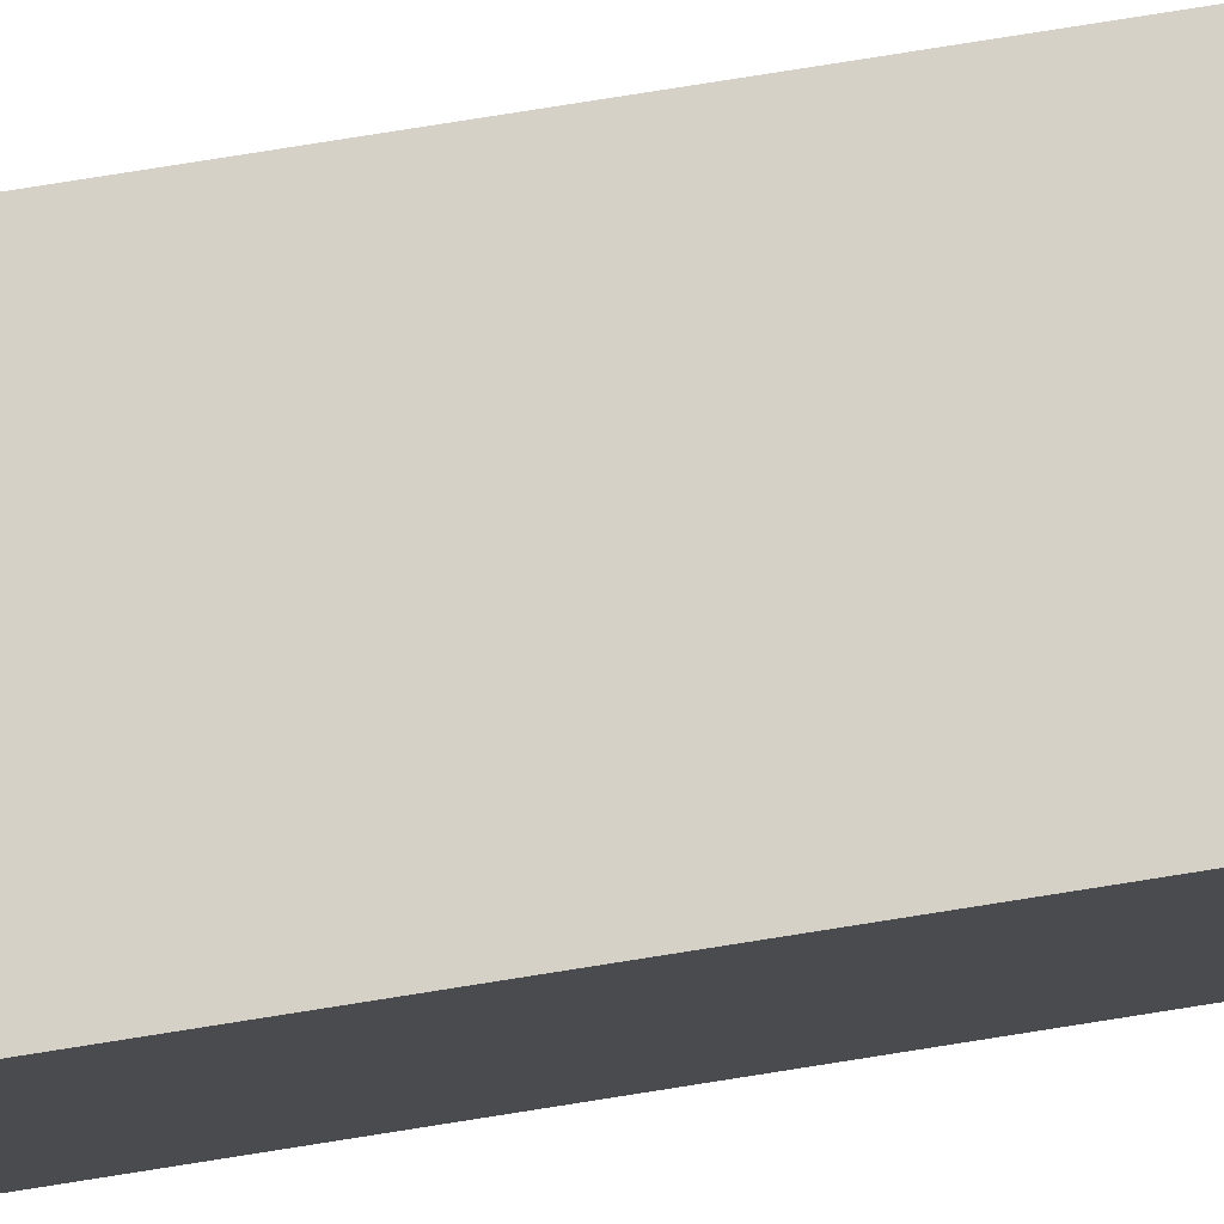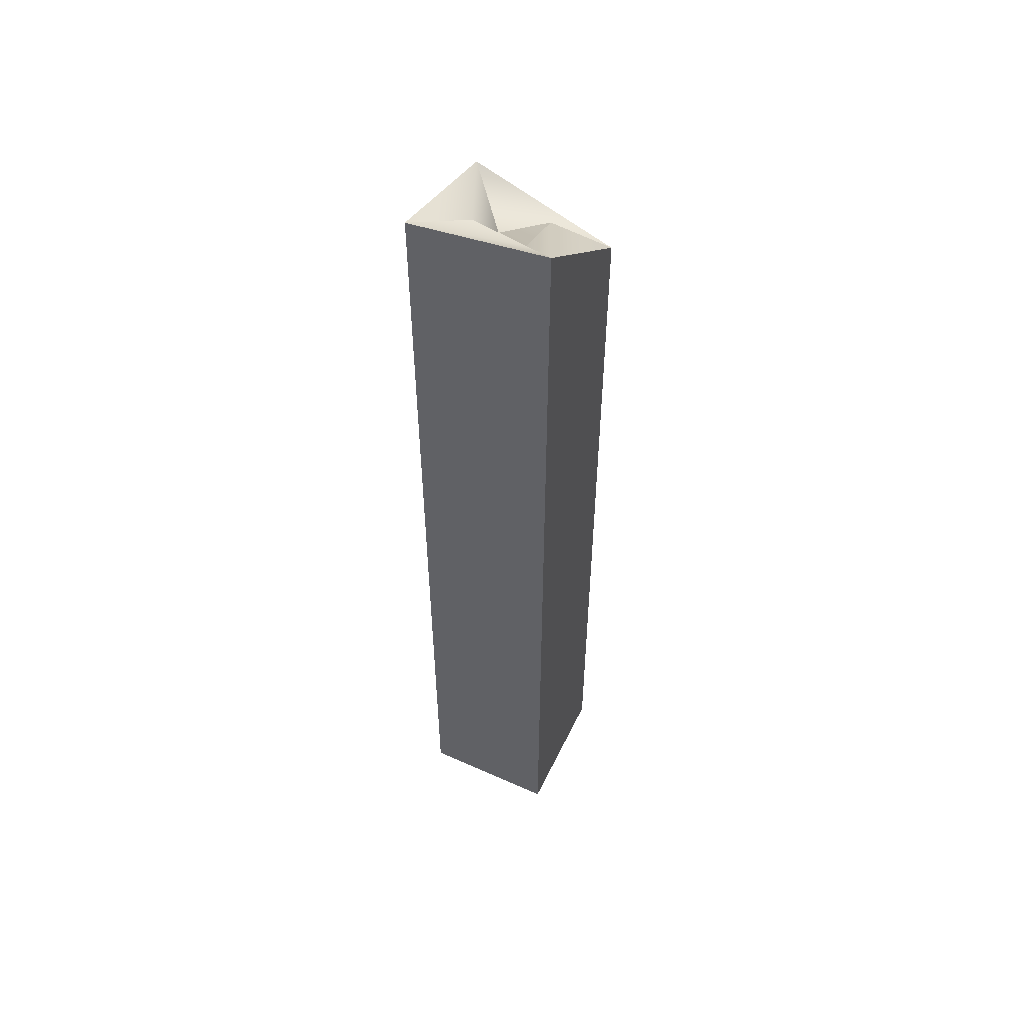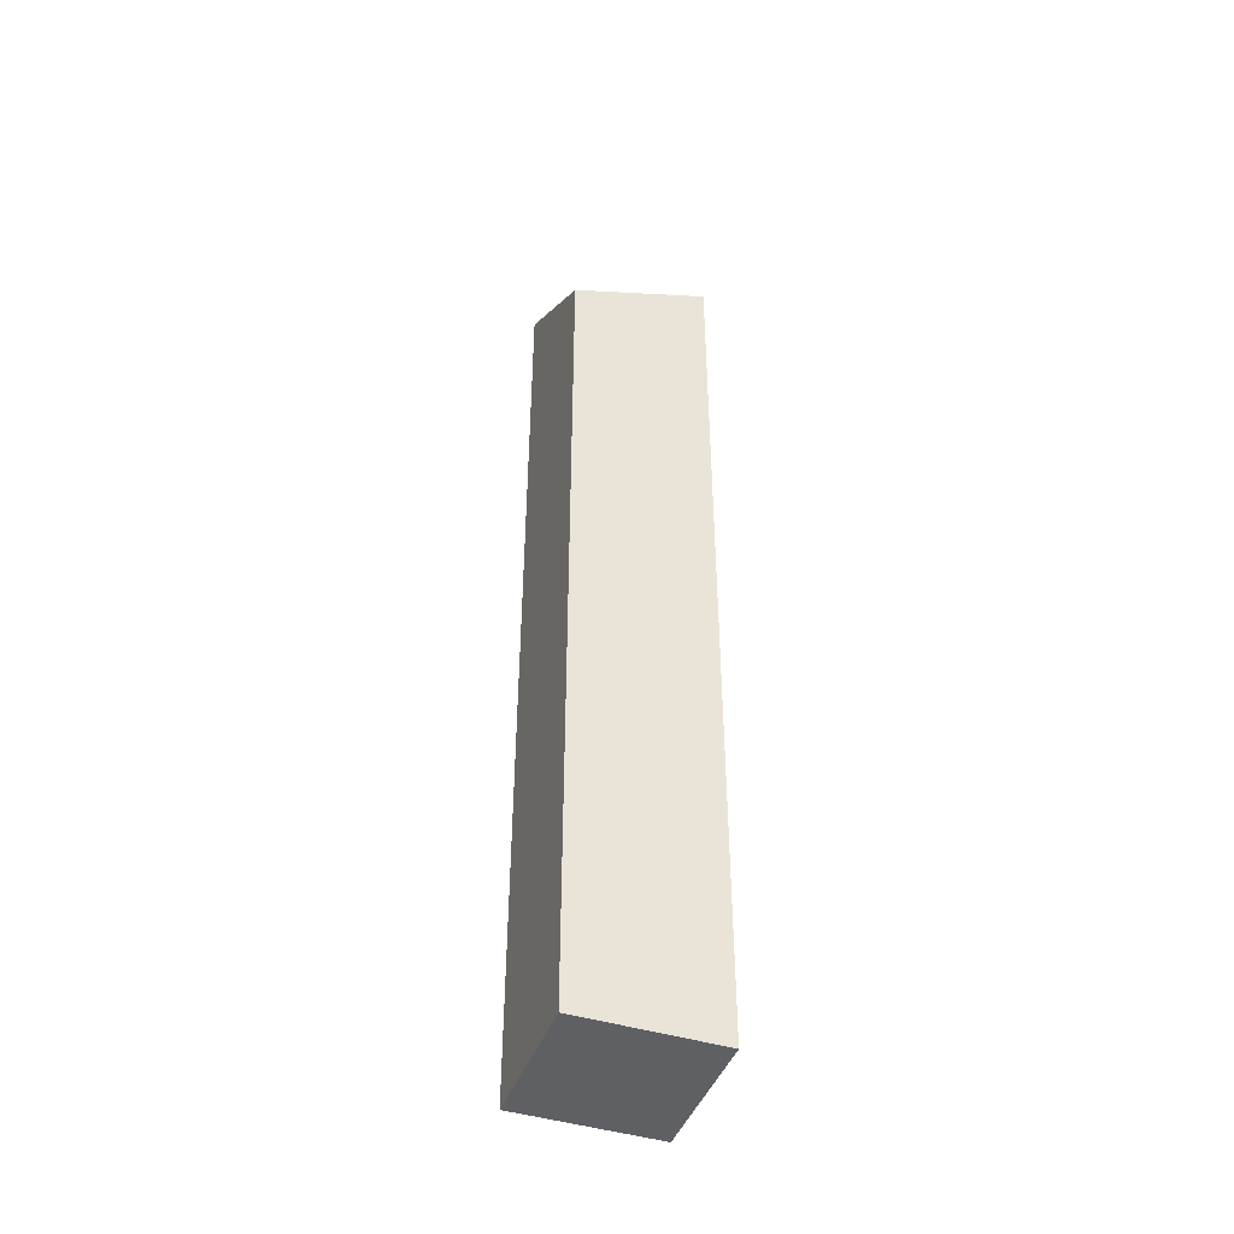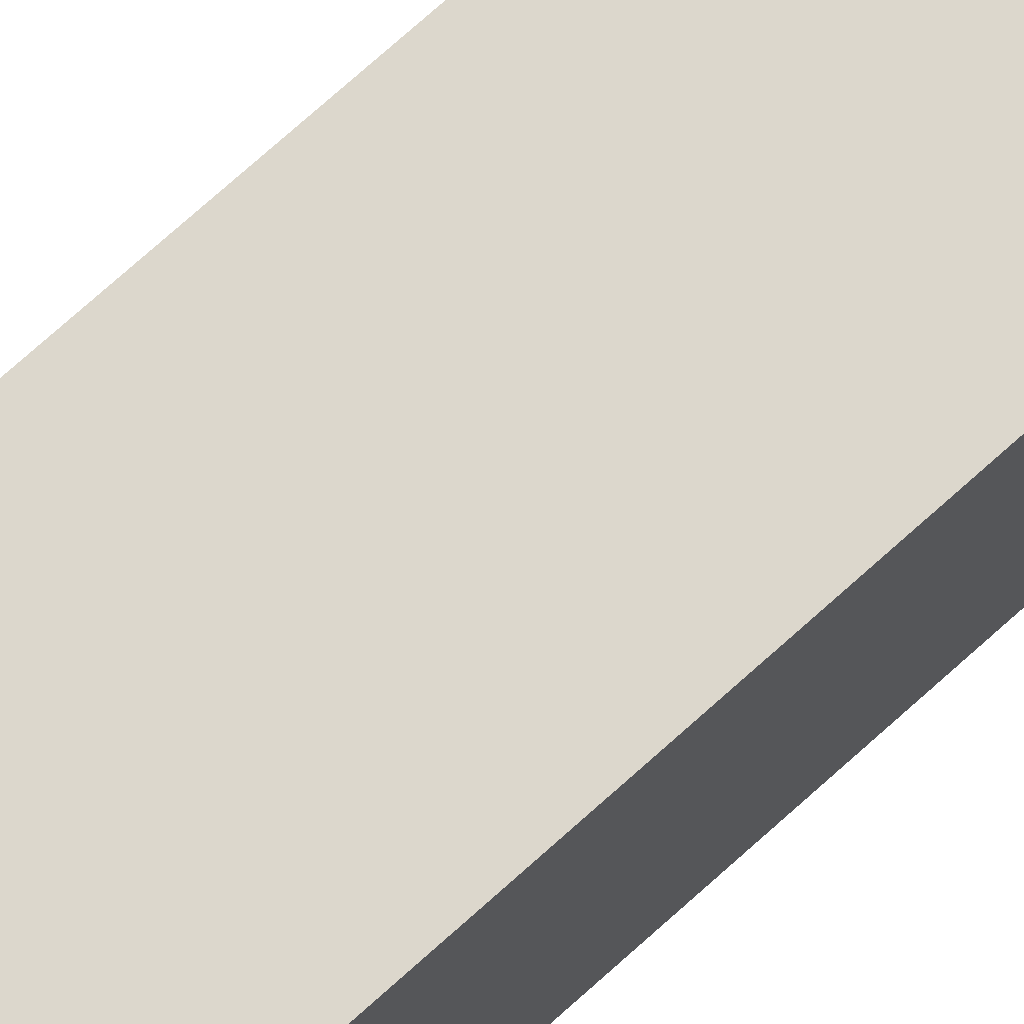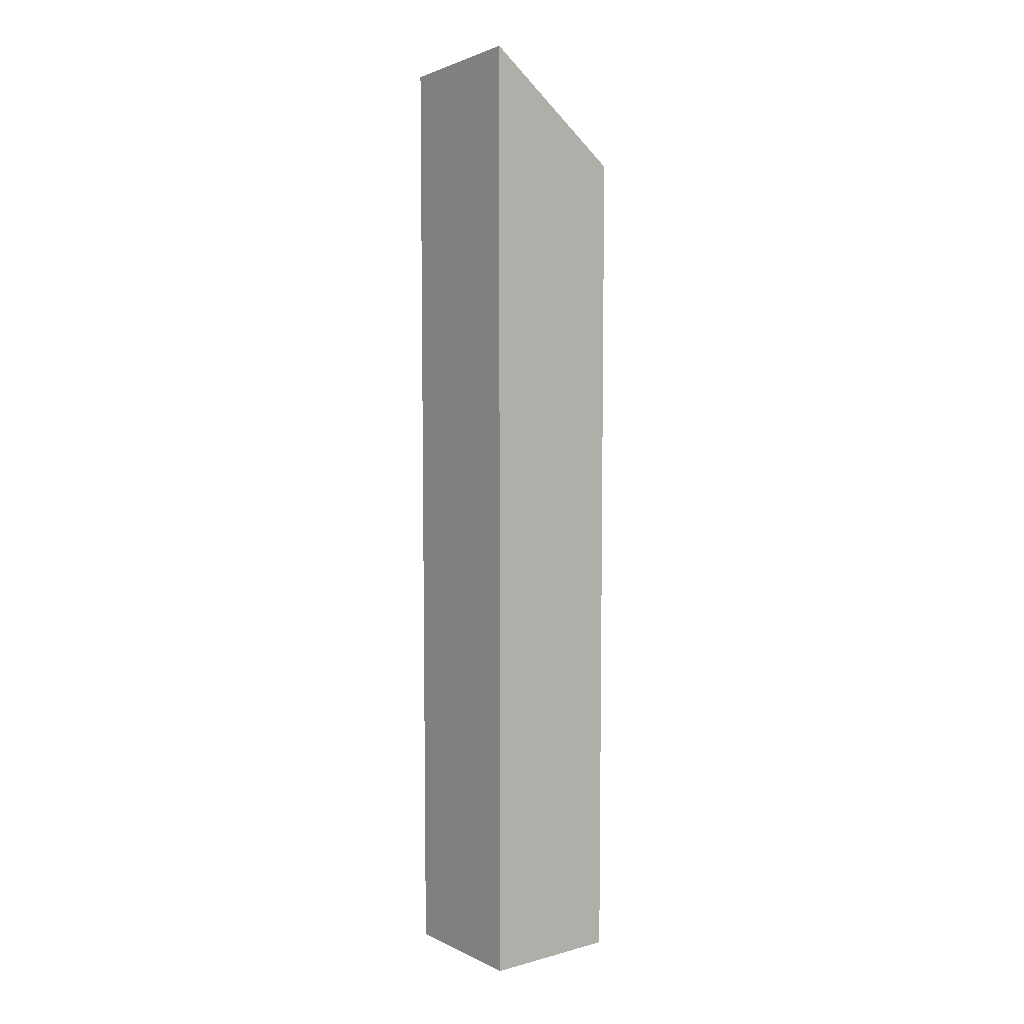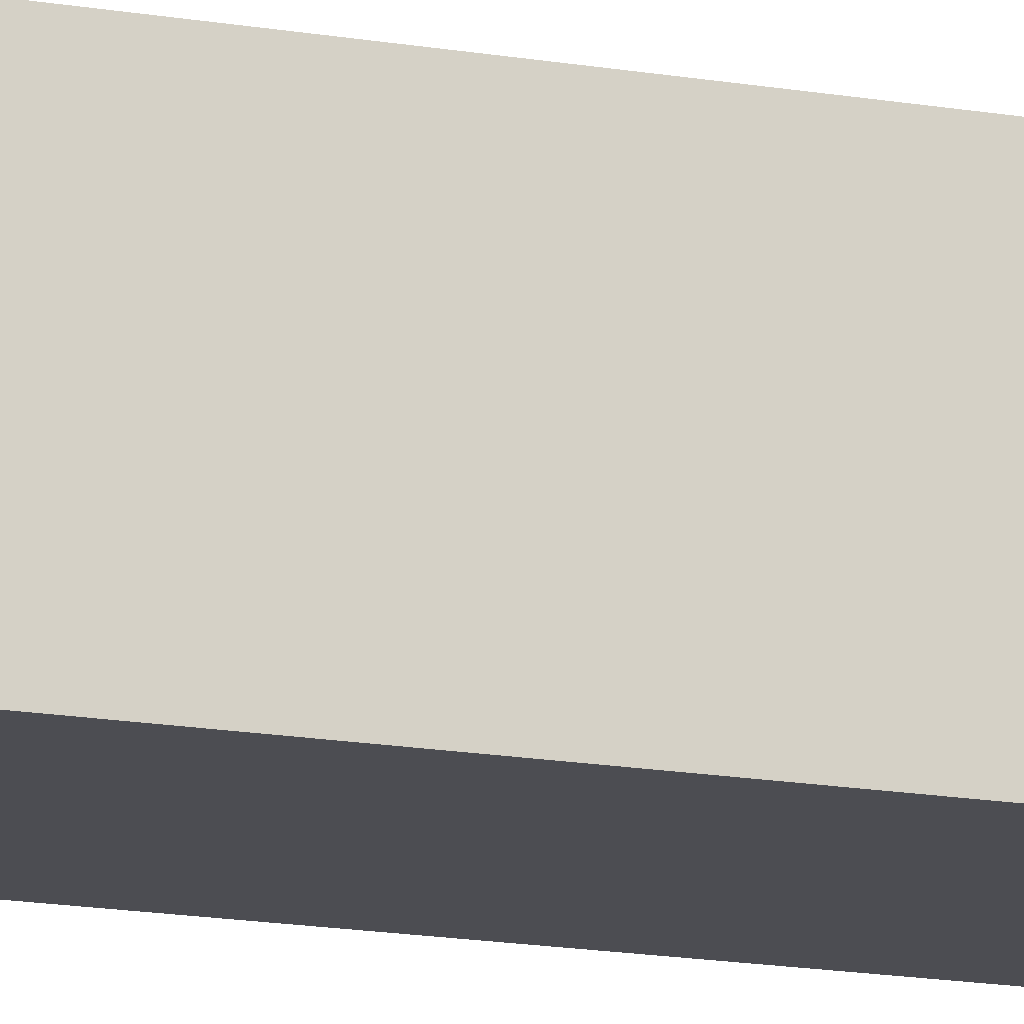
<metadata>
{"format":"obj","ext":"obj","renderer":"f3d","projection":"perspective","resolution":1024,"background":"white","views":[{"elev":78.8,"azim":81.0,"up":"+Z"},{"elev":53.5,"azim":-64.5,"up":"+Y"},{"elev":-44.4,"azim":70.1,"up":"+Y"},{"elev":73.0,"azim":47.9,"up":"+Z"},{"elev":7.0,"azim":-37.5,"up":"+Y"},{"elev":-16.3,"azim":70.3,"up":"+Z"}]}
</metadata>
<code>
g pb_Mesh620640
v 5.505 -3 -2.495
v 2.495 -2 -2.495
v 5.505 -5 -5.505
v 2.495 -1.427 -5.505
v 8 -55 -8
v 0 -55 -8
v 8 -55 0
v 0 -55 0
v 8 -6 0
v 0 0.5 0
v 5.505 -3 -2.495
v 2.495 -2 -2.495
v 8 -3 -8
v 8 -6 0
v 5.505 -5 -5.505
v 8 -6 0
v 5.505 -3 -2.495
v 5.505 -5 -5.505
v 0 0.5 0
v 0 -0.5 -8
v 2.495 -2 -2.495
v 2.495 -1.427 -5.505
v 0 -0.5 -8
v 8 -3 -8
v 2.495 -1.427 -5.505
v 5.505 -5 -5.505
v 8 -27 0
v 8 -55 0
v 0 -55 0
v 0 -27 0
v 8 -6 0
v 0 0.5 0
v 0 -27 0
v 0 -55 0
v 0 -55 -8
v 0 -27 -8
v 0 0.5 0
v 0 -0.5 -8
v 0 -27 -8
v 0 -55 -8
v 8 -27 -8
v 8 -55 -8
v 0 -0.5 -8
v 8 -3 -8
v 8 -27 -8
v 8 -55 0
v 8 -27 0
v 8 -55 -8
v 8 -3 -8
v 8 -6 0
g pb_Mesh620640_0
g pb_Mesh620640_1
f 3 2 1
f 3 4 2
f 7 6 5
f 7 8 6
f 11 10 9
f 11 12 10
f 15 14 13
f 18 17 16
f 21 20 19
f 21 22 20
f 25 24 23
f 25 26 24
f 29 28 27
f 30 29 27
f 30 27 31
f 32 30 31
f 35 34 33
f 36 35 33
f 36 33 37
f 38 36 37
f 41 40 39
f 41 42 40
f 44 39 43
f 44 41 39
f 47 46 45
f 46 48 45
f 50 47 49
f 47 45 49

</code>
